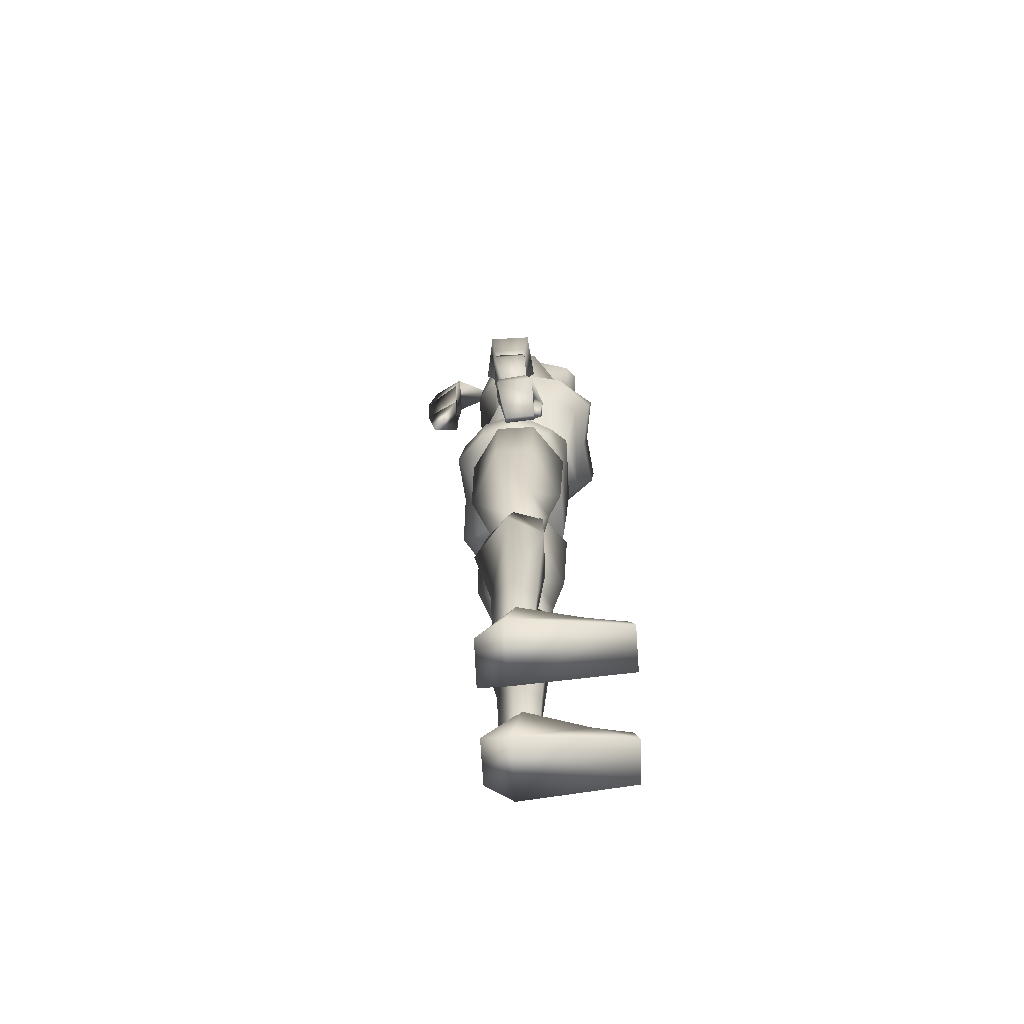
<metadata>
{"format":"obj","ext":"obj","renderer":"f3d","projection":"perspective","resolution":1024,"background":"white","views":[{"elev":-69.1,"azim":-87.0,"up":"+Y"}]}
</metadata>
<code>
v  -0.3169 53.84 -6.78
v  -0.3169 55.23 -5.424
v  0.8398 53.32 -4.946
v  -1.454 53.32 -4.946
v  1.079 51.07 -5.205
v  -0.3169 51.05 -7.319
v  -1.693 51.07 -5.205
g Object_16
f 1 2 3
f 1 4 2
f 4 3 2
f 1 5 6
f 7 1 6
f 4 5 3
f 1 3 5
f 7 4 1
f 4 7 5
v  -5.602 45.03 -1.635
v  -3.029 45.78 -1.875
v  -3.149 43.05 -3.171
v  2.515 43.05 -3.171
v  4.988 45.03 -1.635
v  4.469 41.91 -1.795
v  -3.707 35.17 -0.0198
v  -2.172 35.11 2.692
v  -3.966 37.23 0.379
v  2.415 45.78 -1.875
v  3.732 39.58 0.8577
v  3.353 37.23 0.379
v  3.532 39.42 -1.496
v  -2.929 41.44 4.607
v  -4.844 40.8 2.473
v  -3.069 40.32 4.407
v  3.073 35.17 -0.0198
v  1.538 35.11 2.692
v  5.008 44.45 0.8377
v  3.851 44.81 0.7978
v  3.452 43.61 2.134
v  2.316 41.44 4.607
v  2.455 40.32 4.407
v  4.21 40.8 2.473
v  -3.029 39.38 3.39
v  -0.3169 40.24 3.969
v  -4.086 43.61 2.134
v  -1.613 44.01 2.254
v  -0.3169 41.56 4.248
v  0.9993 44.01 2.254
v  -5.063 41.61 0.2793
v  -5.622 44.45 0.8377
v  4.449 41.61 0.2793
v  2.395 39.38 3.39
v  -4.345 39.58 0.8577
v  -4.166 39.42 -1.496
v  -2.451 45.58 0.9574
v  -3.009 45.32 0.7978
v  1.817 45.58 0.9574
v  2.395 45.32 0.7978
v  2.096 43.85 2.194
v  2.954 48.55 -0.6779
v  4.11 48.24 -0.6779
v  -5.103 41.91 -1.795
v  -2.73 38.86 -2.134
v  -2.69 37.19 -2.692
v  2.116 38.86 -2.134
v  2.076 37.19 -2.692
v  2.076 36.65 -2.014
v  1.996 35.23 -1.994
v  -2.61 35.23 -1.994
v  -2.71 36.65 -2.014
v  1.059 46.68 -1.595
v  1.019 44.93 0.9973
v  -1.633 44.93 0.9973
v  -1.693 46.68 -1.595
g Object_0
f 8 9 10
f 11 12 13
f 14 15 16
f 12 11 17
f 18 19 20
f 21 22 23
f 24 19 25
f 26 27 28
f 29 30 31
f 23 32 33
f 23 22 32
f 31 28 29
f 34 21 35
f 22 21 34
f 36 29 37
f 26 12 27
f 22 34 38
f 34 39 38
f 31 40 28
f 28 40 26
f 30 41 31
f 42 43 16
f 33 32 41
f 30 33 41
f 44 45 35
f 36 35 21
f 46 37 47
f 38 42 22
f 41 18 31
f 40 31 18
f 37 48 47
f 49 47 48
f 50 28 27
f 10 51 8
f 52 53 43
f 42 32 22
f 36 37 35
f 54 20 55
f 56 24 57
f 14 25 15
f 55 52 54
f 56 58 59
f 46 17 60
f 8 45 9
f 59 14 16
f 51 39 8
f 52 51 10
f 41 15 25
f 29 33 30
f 21 33 36
f 37 28 48
f 58 24 14
f 45 34 35
f 35 61 62
f 9 44 63
f 9 11 10
f 9 60 17
f 62 44 35
f 53 56 59
f 40 20 13
f 52 11 54
f 62 60 63
f 61 46 60
f 50 48 28
f 47 50 27
f 43 38 51
f 59 43 53
f 13 54 11
f 13 26 40
f 27 17 47
f 56 20 19
f 32 16 15
f 19 41 25
f 56 19 24
f 14 24 25
f 55 53 52
f 56 57 58
f 46 47 17
f 8 39 45
f 59 58 14
f 51 38 39
f 52 43 51
f 41 32 15
f 29 36 33
f 21 23 33
f 37 29 28
f 58 57 24
f 45 39 34
f 35 37 61
f 9 45 44
f 9 17 11
f 9 63 60
f 62 63 44
f 53 55 56
f 40 18 20
f 52 10 11
f 62 61 60
f 61 37 46
f 50 49 48
f 47 49 50
f 43 42 38
f 59 16 43
f 13 20 54
f 13 12 26
f 27 12 17
f 56 55 20
f 32 42 16
f 19 18 41
v  -1.693 51.07 -5.205
v  1.119 51.07 -5.205
v  -0.297 51.07 -7.319
v  -1.354 48.21 -5.145
v  0.7799 48.21 -5.145
v  -0.297 48.21 -7.179
g Object_17
f 64 65 66
f 66 67 64
f 68 64 67
f 68 66 65
f 66 69 67
f 68 65 64
f 68 69 66
v  -3.129 28.39 -3.29
v  -5.382 29.17 -1.655
v  -3.807 31.21 -1.755
v  -0.3767 27.4 -1.655
v  -1.533 31.21 -1.755
v  -4.525 16.47 -0.8375
v  -4.026 16.45 0.738
v  -4.764 19.02 0.2395
v  -3.248 15.03 -0.8574
v  -3.807 31.21 0.7181
v  -5.402 29.15 0.5785
v  -3.089 28.87 2.353
v  -2.55 16.47 0.738
v  -1.773 16.47 -0.8375
v  -0.3767 27.38 0.6184
v  -1.533 31.21 0.7181
v  -3.268 15.99 -1.994
v  -3.229 19.02 1.296
v  -1.374 19.02 0.2195
v  -0.6161 23.31 -1.635
v  -5.382 24.78 0.4189
v  -5.402 24.76 -1.755
v  -3.189 21.87 -3.29
v  -0.5363 23.35 0.5585
v  -3.149 22.49 2.014
g Object_2
f 70 71 72
f 73 70 74
f 75 76 77
f 78 76 75
f 79 80 81
f 82 76 78
f 78 83 82
f 81 84 85
f 75 86 78
f 86 83 78
f 87 76 82
f 76 87 77
f 82 88 87
f 85 79 81
f 72 74 70
f 88 82 83
f 89 70 73
f 90 71 91
f 85 73 74
f 91 70 92
f 72 80 79
f 83 92 89
f 92 75 91
f 93 73 84
f 90 81 80
f 85 72 79
f 94 88 93
f 88 89 93
f 94 84 81
f 77 94 90
f 77 91 75
f 89 92 70
f 90 80 71
f 85 84 73
f 91 71 70
f 72 71 80
f 83 86 92
f 92 86 75
f 93 89 73
f 90 94 81
f 85 74 72
f 94 87 88
f 88 83 89
f 94 93 84
f 77 87 94
f 77 90 91
v  0.421 46.88 2.294
v  -0.3169 46.88 2.932
v  -0.3169 46.54 2.413
v  1.737 48.31 0.7779
v  1.538 48.17 1.436
v  1.159 47.87 -0.319
v  -1.354 53.58 -0.5782
v  -1.892 52.88 -1.575
v  -2.451 53.04 -0.2591
v  0.0421 49.79 3.111
v  -0.3169 49.91 3.47
v  0.0819 48.39 3.35
v  -2.152 48.17 1.436
v  -1.773 47.87 -0.319
v  -1.434 47.18 1.256
v  1.039 50.21 3.271
v  -0.3169 51.32 3.67
v  -0.3169 50.23 3.689
v  -0.6559 49.79 3.111
v  1.697 49.67 -2.134
v  0.6802 47.83 -1.476
v  -0.3169 49.63 -2.852
v  -1.713 49.33 2.932
v  -1.673 50.21 3.271
v  1.278 52.88 -1.575
v  0.7201 53.58 -0.5782
v  1.837 53.04 -0.2591
v  -1.733 47.87 2.353
v  -2.212 48.91 2.373
v  1.797 49.85 2.014
v  1.598 48.91 2.373
v  -2.351 48.31 0.7779
v  -2.909 48.43 -0.0996
v  -0.9152 47.85 3.171
v  0.2814 47.85 3.171
v  -1.055 46.88 2.294
v  1.099 49.33 2.932
v  -2.431 49.85 2.014
v  1.957 48.01 1.875
v  1.817 46.2 1.895
v  2.435 48.15 1.077
v  -2.431 46.2 1.895
v  -2.571 48.01 1.875
v  -0.3169 52.82 -2.293
v  -3.049 48.15 1.077
v  -2.79 50.27 1.237
v  0.8198 47.18 1.256
v  2.176 50.27 1.237
v  -1.314 47.83 -1.476
v  -1.254 46.58 -1.436
v  0.6403 46.58 -1.436
v  -0.3169 48.69 3.989
v  -0.6958 48.39 3.35
v  -1.873 51.3 3.809
v  -0.3169 52.2 3.51
v  0.8198 52.42 3.729
v  -0.3169 53.18 2.852
v  -3.009 50.19 -0.4187
v  -3.229 49.87 -0.2192
v  -2.172 53 1.775
v  -1.194 53.46 1.516
v  -1.593 52.44 3.57
v  1.558 53 1.775
v  0.5805 53.46 1.516
v  2.395 50.19 -0.4187
v  2.615 49.87 -0.2192
v  2.296 48.43 -0.0996
v  -2.311 49.67 -2.134
v  1.119 47.87 2.353
v  0.9594 51.3 4.029
v  1.957 51.42 3.251
v  -0.3169 46.8 0.9773
v  -1.673 48.89 3.011
v  1.059 48.89 3.011
v  -3.089 51.68 -0.3987
v  -2.989 51.52 1.536
v  -2.571 51.42 3.171
v  1.498 52.64 3.071
v  2.355 51.52 1.536
v  -0.3169 51.58 -2.852
v  1.677 51.58 -2.094
v  2.455 51.68 -0.3987
v  -2.291 51.58 -2.094
v  1.139 45.2 -0.5583
v  0.5406 45.48 -1.775
v  -1.155 45.48 -1.775
v  -1.753 45.2 -0.5583
v  -2.112 52.64 3.071
v  -0.3169 45.1 0.738
g Object_8
f 95 96 97
f 98 99 100
f 101 102 103
f 104 105 106
f 107 108 109
f 110 111 112
f 105 112 113
f 114 115 116
f 104 110 112
f 117 113 118
f 119 120 121
f 122 123 107
f 124 125 99
f 126 127 108
f 128 96 129
f 130 97 96
f 110 131 124
f 117 118 132
f 133 134 135
f 136 107 137
f 119 138 120
f 99 134 133
f 137 139 136
f 107 132 137
f 99 133 124
f 126 139 140
f 126 108 107
f 99 141 100
f 135 98 142
f 143 144 108
f 115 100 145
f 131 110 104
f 146 105 147
f 148 118 111
f 135 134 98
f 134 99 98
f 136 126 107
f 136 139 126
f 149 150 151
f 152 153 140
f 154 151 155
f 149 151 156
f 157 158 151
f 155 151 158
f 159 142 160
f 98 100 161
f 162 116 143
f 115 143 116
f 132 107 123
f 163 99 125
f 102 101 138
f 120 138 101
f 111 110 164
f 110 124 164
f 164 124 165
f 112 111 118
f 118 113 112
f 105 104 112
f 166 100 141
f 166 109 108
f 167 128 147
f 168 106 129
f 146 147 106
f 113 147 105
f 146 106 105
f 162 108 152
f 95 166 141
f 159 161 100
f 102 169 103
f 170 132 171
f 172 173 157
f 114 174 175
f 131 125 124
f 162 174 116
f 163 141 99
f 122 109 130
f 119 176 175
f 100 114 159
f 147 129 106
f 113 167 147
f 168 104 106
f 103 170 154
f 177 138 174
f 163 168 129
f 145 178 179
f 159 175 176
f 140 169 152
f 152 177 162
f 123 117 132
f 98 160 142
f 124 173 165
f 150 111 164
f 138 175 174
f 132 139 137
f 115 144 143
f 180 145 179
f 144 181 108
f 173 121 157
f 182 170 171
f 182 151 154
f 156 171 148
f 103 155 101
f 158 121 120
f 155 120 101
f 172 151 150
f 111 156 148
f 150 165 172
f 118 171 132
f 153 126 140
f 130 128 122
f 95 129 96
f 127 152 108
f 142 176 173
f 167 122 128
f 124 135 142
f 130 166 97
f 166 178 100
f 181 166 108
f 162 143 108
f 95 97 166
f 159 160 161
f 102 177 169
f 170 140 132
f 172 165 173
f 114 116 174
f 131 168 125
f 162 177 174
f 163 95 141
f 122 107 109
f 119 121 176
f 100 115 114
f 147 128 129
f 113 117 167
f 168 131 104
f 103 169 170
f 177 102 138
f 163 125 168
f 145 100 178
f 159 114 175
f 140 170 169
f 152 169 177
f 123 167 117
f 98 161 160
f 124 142 173
f 150 149 111
f 138 119 175
f 132 140 139
f 115 145 144
f 180 144 145
f 144 180 181
f 173 176 121
f 182 154 170
f 182 156 151
f 156 182 171
f 103 154 155
f 158 157 121
f 155 158 120
f 172 157 151
f 111 149 156
f 150 164 165
f 118 148 171
f 153 127 126
f 130 96 128
f 95 163 129
f 127 153 152
f 142 159 176
f 167 123 122
f 124 133 135
f 130 109 166
f 166 183 178
f 181 183 166
v  -7.892 27.87 -1.248
v  -7.892 27.99 0.327
v  -8.59 27.51 -0.3909
v  -9.089 28.09 0.3071
v  -9.089 27.97 -1.208
v  -7.194 36.82 -0.7698
v  -8.092 36.44 -1.528
v  -8.092 36.46 0.0877
v  -6.496 36.18 0.0877
v  -6.496 36.14 -1.528
v  -8.67 34.03 -1.767
v  -8.67 34.15 0.2074
v  -6.795 33.77 0.2074
v  -6.776 33.65 -1.767
g Object_10
f 184 185 186
f 187 188 186
f 186 188 184
f 189 190 191
f 186 185 187
f 189 192 193
f 193 190 189
f 191 192 189
f 193 194 190
f 192 195 196
f 197 188 194
f 185 197 196
f 187 196 195
f 195 190 194
f 194 187 195
f 193 196 197
f 193 197 194
f 192 191 195
f 197 184 188
f 185 184 197
f 187 185 196
f 195 191 190
f 194 188 187
f 193 192 196
v  -4.244 2.696 -0.8187
v  -3.266 2.676 -1.856
v  -3.266 1.141 -0.8386
v  -2.887 2.696 0.2782
v  -3.685 2.696 0.2782
v  -2.209 2.696 -0.8187
v  -1.651 16.7 -0.7189
v  -3.227 16.7 -2.075
v  -4.503 16.7 -0.7189
v  -3.227 7.582 -1.995
v  -5.36 13.76 -1.058
v  -3.227 13.29 -2.973
v  -4.443 6.804 -0.8386
v  -4.383 13.49 0.9363
v  -3.984 16.7 0.8964
v  -2.788 6.246 0.3979
v  -3.745 6.266 0.4178
v  -2.15 12.81 0.8964
v  -1.192 12.61 -1.098
v  -1.93 6.785 -0.8386
v  -2.429 16.7 0.8964
g Object_3
f 198 199 200
f 201 202 200
f 200 203 201
f 199 203 200
f 202 198 200
f 204 205 206
f 207 208 209
f 199 210 207
f 206 211 212
f 202 213 214
f 204 209 205
f 204 215 216
f 198 214 210
f 217 199 207
f 214 215 211
f 210 211 208
f 205 208 206
f 207 216 217
f 213 203 217
f 215 217 216
f 218 211 215
f 218 206 212
f 207 210 208
f 199 198 210
f 206 208 211
f 202 201 213
f 204 216 209
f 204 218 215
f 198 202 214
f 217 203 199
f 214 213 215
f 210 214 211
f 205 209 208
f 207 209 216
f 213 201 203
f 215 213 217
f 218 212 211
f 218 204 206
v  1.077 0.1919 -2.693
v  2.693 3.981 -1.676
v  3.75 0.1919 -2.673
v  1.656 3.981 -0.6392
v  1.576 1.728 2.871
v  2.294 3.981 0.3978
v  3.889 1.708 2.771
v  4.747 0.1919 -1.138
v  3.63 3.981 -0.6392
v  3.112 3.981 0.3779
v  1.097 0.1919 -1.178
v  4.089 0.1919 5.184
v  3.81 1.149 4.965
v  1.536 0.1919 5.244
v  1.676 1.149 4.985
g Object_7
f 219 220 221
f 222 223 224
f 225 226 227
f 220 219 222
f 227 228 225
f 229 222 219
f 230 229 226
f 229 221 226
f 225 230 226
f 231 232 230
f 223 231 225
f 221 227 226
f 232 223 229
f 225 224 223
f 229 223 222
f 230 232 229
f 229 219 221
f 225 231 230
f 231 233 232
f 223 233 231
f 221 220 227
f 232 233 223
f 225 228 224
v  -5.043 45.62 0.0799
v  -4.864 42.55 -2.493
v  -5.023 45.64 -1.914
v  -6.24 45.48 -1.675
v  -7.397 43.07 -2.034
v  -4.884 42.55 0.738
v  -6.22 45.48 -0.0796
v  -7.397 43.11 0.4189
v  -6.38 35.59 -1.635
v  -7.476 39.6 -1.815
v  -5.402 40.34 -2.114
v  -8.055 35.89 -1.635
v  -7.516 39.6 0.1796
v  -5.422 40.3 0.4788
v  -6.38 35.61 0.04
v  -8.075 35.91 0.04
g Object_9
f 234 235 236
f 237 235 238
f 237 234 236
f 239 240 241
f 240 238 241
f 242 243 244
f 245 246 243
f 247 241 246
f 245 248 249
f 244 239 247
f 238 246 241
f 244 238 235
f 246 248 247
f 242 247 248
f 234 239 235
f 237 236 235
f 237 240 234
f 239 234 240
f 240 237 238
f 242 245 243
f 245 249 246
f 247 239 241
f 245 242 248
f 244 235 239
f 238 243 246
f 244 243 238
f 246 249 248
f 242 244 247
v  4.449 45.62 0.0799
v  4.27 42.55 -2.493
v  4.29 42.55 0.738
v  5.646 45.48 -1.675
v  4.429 45.64 -1.914
v  5.626 45.48 -0.0796
v  6.803 43.11 0.4189
v  6.803 43.07 -2.034
v  6.882 39.6 -1.815
v  5.786 35.59 -1.635
v  4.808 40.34 -2.114
v  6.922 39.6 0.1796
v  7.461 35.89 -1.635
v  4.828 40.3 0.4788
v  5.786 35.61 0.04
v  7.481 35.91 0.04
g Object_12
f 250 251 252
f 253 251 254
f 253 250 255
f 255 252 256
f 255 257 253
f 258 259 260
f 261 262 258
f 263 256 252
f 262 264 259
f 260 252 251
f 261 257 256
f 260 257 258
f 261 264 265
f 259 263 260
f 250 254 251
f 253 257 251
f 253 254 250
f 255 250 252
f 255 256 257
f 258 262 259
f 261 265 262
f 263 261 256
f 262 265 264
f 260 263 252
f 261 258 257
f 260 251 257
f 261 263 264
f 259 264 263
v  -3.707 35.81 0.2195
v  -2.112 35.69 2.752
v  -0.3169 37.11 0.2793
v  3.073 35.81 0.2195
v  4.051 32.38 -2.493
v  1.996 35.93 -1.894
v  -2.61 35.93 -1.894
v  -0.3169 32.44 -3.769
v  -3.089 32.88 -3.929
v  -3.069 30.27 -4.327
v  -1.992 28.19 -3.33
v  -4.924 29.09 -2.792
v  -0.3169 27.4 -0.9372
v  1.976 28.95 2.154
v  -2.59 28.95 2.154
v  2.455 32.88 -3.929
v  -0.3169 28.53 -3.111
v  1.358 28.19 -3.33
v  1.498 35.69 2.752
v  -4.684 32.38 -2.493
v  -5.223 32.38 -0.4187
v  4.609 32.38 -0.4187
v  4.848 29.19 -0.7178
v  3.931 29.07 1.336
v  -2.491 31.96 2.433
v  -4.166 32.14 1.755
v  -4.565 29.07 1.336
v  -5.462 29.19 -0.7178
v  2.455 30.27 -4.327
v  4.29 29.09 -2.792
v  1.857 31.96 2.433
v  3.532 32.14 1.755
v  -0.3169 30.31 -4.028
g Object_1
f 266 267 268
f 269 270 271
f 272 273 274
f 271 273 272
f 275 276 277
f 278 279 280
f 271 281 273
f 266 268 272
f 269 271 268
f 282 283 278
f 271 272 268
f 269 268 284
f 267 284 268
f 266 272 285
f 286 266 285
f 281 271 270
f 287 270 269
f 288 289 278
f 274 285 272
f 290 267 291
f 280 292 278
f 282 278 276
f 293 278 292
f 294 295 283
f 279 278 289
f 296 297 284
f 273 294 298
f 291 266 286
f 273 275 274
f 270 288 295
f 285 275 277
f 283 298 294
f 298 276 275
f 296 267 290
f 293 285 277
f 283 288 278
f 291 280 290
f 296 280 279
f 292 286 293
f 276 293 277
f 294 270 295
f 297 279 289
f 297 269 284
f 289 287 297
f 273 281 294
f 291 267 266
f 273 298 275
f 270 287 288
f 285 274 275
f 283 282 298
f 298 282 276
f 296 284 267
f 293 286 285
f 283 295 288
f 291 292 280
f 296 290 280
f 292 291 286
f 276 278 293
f 294 281 270
f 297 296 279
f 297 287 269
f 289 288 287
v  -3.307 3.981 -1.676
v  -1.671 0.1919 -2.693
v  -4.344 0.1919 -2.673
v  -2.17 1.728 2.871
v  -2.25 3.981 -0.6392
v  -2.888 3.981 0.3978
v  -5.341 0.1919 -1.138
v  -4.483 1.708 2.771
v  -4.224 3.981 -0.6392
v  -3.706 3.981 0.3779
v  -1.691 0.1919 -1.178
v  -4.683 0.1919 5.184
v  -2.13 0.1919 5.244
v  -4.404 1.149 4.965
v  -2.27 1.149 4.985
g Object_4
f 299 300 301
f 302 303 304
f 305 306 307
f 300 299 303
f 308 307 306
f 309 303 302
f 310 309 311
f 301 309 305
f 310 306 305
f 311 312 310
f 312 302 306
f 307 301 305
f 302 311 309
f 304 306 302
f 309 300 303
f 310 305 309
f 301 300 309
f 310 312 306
f 311 313 312
f 312 313 302
f 307 299 301
f 302 313 311
f 304 308 306
v  2.672 2.676 -1.856
v  3.65 2.696 -0.8187
v  2.672 1.141 -0.8386
v  3.091 2.696 0.2782
v  2.293 2.696 0.2782
v  1.615 2.696 -0.8187
v  2.613 16.7 -2.075
v  1.057 16.7 -0.7189
v  3.909 16.7 -0.7189
v  4.766 13.76 -1.058
v  2.613 7.582 -1.995
v  2.613 13.29 -2.973
v  3.849 6.804 -0.8386
v  3.789 13.49 0.9363
v  2.194 6.246 0.3979
v  3.151 6.266 0.4178
v  0.5983 12.61 -1.098
v  1.556 12.81 0.8964
v  1.336 6.785 -0.8386
v  1.835 16.7 0.8964
v  3.39 16.7 0.8964
g Object_6
f 314 315 316
f 317 318 316
f 319 316 318
f 319 314 316
f 315 317 316
f 320 321 322
f 323 324 325
f 326 314 324
f 322 327 323
f 328 317 329
f 321 325 330
f 331 321 330
f 329 315 326
f 314 332 324
f 331 329 327
f 327 326 323
f 320 323 325
f 324 330 325
f 319 328 332
f 332 331 330
f 333 327 334
f 333 322 321
f 323 326 324
f 326 315 314
f 322 334 327
f 328 318 317
f 321 320 325
f 331 333 321
f 329 317 315
f 314 319 332
f 331 328 329
f 327 329 326
f 320 322 323
f 324 332 330
f 319 318 328
f 332 328 331
f 333 331 327
f 333 334 322
v  7.298 27.99 0.327
v  7.298 27.87 -1.248
v  7.997 27.51 -0.3909
v  8.495 27.97 -1.208
v  8.495 28.09 0.3071
v  7.498 36.44 -1.528
v  6.601 36.82 -0.7698
v  7.498 36.46 0.0877
v  5.902 36.18 0.0877
v  5.902 36.14 -1.528
v  8.076 34.03 -1.767
v  6.182 33.65 -1.767
v  8.076 34.15 0.2074
v  6.202 33.77 0.2074
g Object_13
f 335 336 337
f 338 339 337
f 338 337 336
f 340 341 342
f 335 337 339
f 343 341 344
f 340 344 341
f 343 342 341
f 344 345 346
f 343 347 342
f 338 346 345
f 346 335 348
f 339 348 335
f 340 347 345
f 339 345 347
f 348 344 346
f 344 340 345
f 343 348 347
f 338 336 346
f 346 336 335
f 339 347 348
f 340 342 347
f 339 338 345
f 348 343 344
v  6.833 25.38 0.4666
v  6.833 25.38 1.185
v  7.372 28.01 0.347
v  9.107 25.56 0.6262
v  8.528 28.15 0.2074
v  7.551 25.46 1.224
v  7.671 23.84 0.5265
v  7.172 23.72 1.065
v  7.172 23.78 0.4866
v  8.788 23.1 0.6661
v  7.811 21.93 -0.9692
v  8.708 22.95 -1.228
v  8.15 23.22 -1.268
v  7.531 22.29 0.706
v  7.87 22.07 0.706
v  7.93 25.46 0.6062
v  7.452 22.13 -0.9892
v  8.229 23.38 0.706
v  7.551 25.46 0.5664
v  7.671 23.78 1.085
v  8.987 25.46 -1.448
v  7.791 25.36 -1.488
v  8.369 28.07 -1.328
v  7.212 27.91 -1.189
g Object_14
f 349 350 351
f 352 353 354
f 355 356 357
f 358 359 360
f 359 361 360
f 362 359 363
f 351 354 353
f 354 364 352
f 365 366 361
f 367 357 349
f 368 367 354
f 357 350 349
f 356 354 350
f 358 369 352
f 364 349 351
f 366 363 358
f 370 371 369
f 366 352 364
f 361 364 370
f 369 353 352
f 369 361 370
f 364 372 370
f 355 368 356
f 358 363 359
f 359 365 361
f 362 365 359
f 351 350 354
f 354 367 364
f 365 362 366
f 367 355 357
f 368 355 367
f 357 356 350
f 356 368 354
f 358 360 369
f 364 367 349
f 366 362 363
f 370 372 371
f 366 358 352
f 361 366 364
f 369 371 353
f 369 360 361
f 364 351 372
v  4.769 29.17 -1.655
v  2.515 28.39 -3.29
v  3.193 31.21 -1.755
v  -0.2371 27.4 -1.655
v  0.9195 31.21 -1.755
v  3.412 16.45 0.738
v  3.911 16.47 -0.8375
v  4.15 19.02 0.2394
v  2.635 15.03 -0.8574
v  4.788 29.15 0.5785
v  3.193 31.21 0.7181
v  2.455 28.87 2.353
v  1.937 16.47 0.738
v  1.159 16.47 -0.8375
v  -0.2371 27.38 0.6184
v  0.9195 31.21 0.7181
v  2.655 15.99 -1.994
v  2.615 19.02 1.296
v  0.76 19.02 0.2195
v  0.0022 23.31 -1.635
v  2.575 21.87 -3.29
v  4.769 24.78 0.4189
v  4.788 24.76 -1.755
v  -0.0776 23.35 0.5585
v  2.535 22.49 2.014
g Object_5
f 373 374 375
f 374 376 377
f 378 379 380
f 378 381 379
f 382 383 384
f 378 385 381
f 386 381 385
f 387 384 388
f 389 379 381
f 386 389 381
f 378 390 385
f 390 378 380
f 391 385 390
f 383 388 384
f 377 375 374
f 385 391 386
f 392 374 393
f 394 373 382
f 376 388 377
f 374 395 393
f 382 375 383
f 386 393 389
f 379 393 395
f 396 376 392
f 394 384 397
f 375 388 383
f 391 397 396
f 391 392 386
f 387 397 384
f 380 397 390
f 380 395 394
f 392 376 374
f 394 395 373
f 376 387 388
f 374 373 395
f 382 373 375
f 386 392 393
f 379 389 393
f 396 387 376
f 394 382 384
f 375 377 388
f 391 390 397
f 391 396 392
f 387 396 397
f 380 394 397
f 380 379 395
v  -7.427 25.38 1.185
v  -7.427 25.38 0.4666
v  -7.966 28.01 0.347
v  -9.123 28.15 0.2074
v  -9.701 25.56 0.6262
v  -8.145 25.46 1.224
v  -7.766 23.72 1.065
v  -8.265 23.84 0.5265
v  -7.766 23.78 0.4866
v  -8.405 21.93 -0.9692
v  -9.382 23.1 0.6661
v  -9.302 22.95 -1.228
v  -8.743 23.22 -1.268
v  -8.046 22.13 -0.9892
v  -8.125 22.29 0.706
v  -8.464 22.07 0.706
v  -8.524 25.46 0.6062
v  -8.823 23.38 0.706
v  -8.145 25.46 0.5664
v  -8.265 23.78 1.085
v  -9.581 25.46 -1.448
v  -8.963 28.07 -1.328
v  -8.385 25.36 -1.488
v  -7.806 27.91 -1.189
g Object_11
f 398 399 400
f 401 402 403
f 404 405 406
f 407 408 409
f 407 410 411
f 407 412 413
f 403 400 401
f 414 403 402
f 411 415 412
f 406 416 399
f 416 417 403
f 406 398 404
f 403 404 398
f 408 418 409
f 399 414 400
f 413 415 408
f 419 420 418
f 415 402 408
f 410 414 415
f 401 418 402
f 410 418 420
f 421 414 420
f 404 417 405
f 407 413 408
f 407 409 410
f 407 411 412
f 403 398 400
f 414 416 403
f 411 410 415
f 406 405 416
f 416 405 417
f 406 399 398
f 403 417 404
f 408 402 418
f 399 416 414
f 413 412 415
f 419 421 420
f 415 414 402
f 410 420 414
f 401 419 418
f 410 409 418
f 421 400 414
v  -0.297 48.21 -7.199
v  0.7799 48.21 -5.145
v  -0.297 45.1 -6.621
v  -1.354 48.21 -5.145
g Object_18
f 422 423 424
f 422 424 425
f 423 425 424
f 425 423 422
v  -0.3169 54.97 -4.248
v  -0.3169 55.23 -5.424
v  -1.434 53.28 -4.986
v  -0.3169 52.82 -2.293
v  0.8398 53.28 -4.966
g Object_15
f 426 427 428
f 428 429 426
f 426 429 430
f 426 430 427
f 429 428 430

</code>
